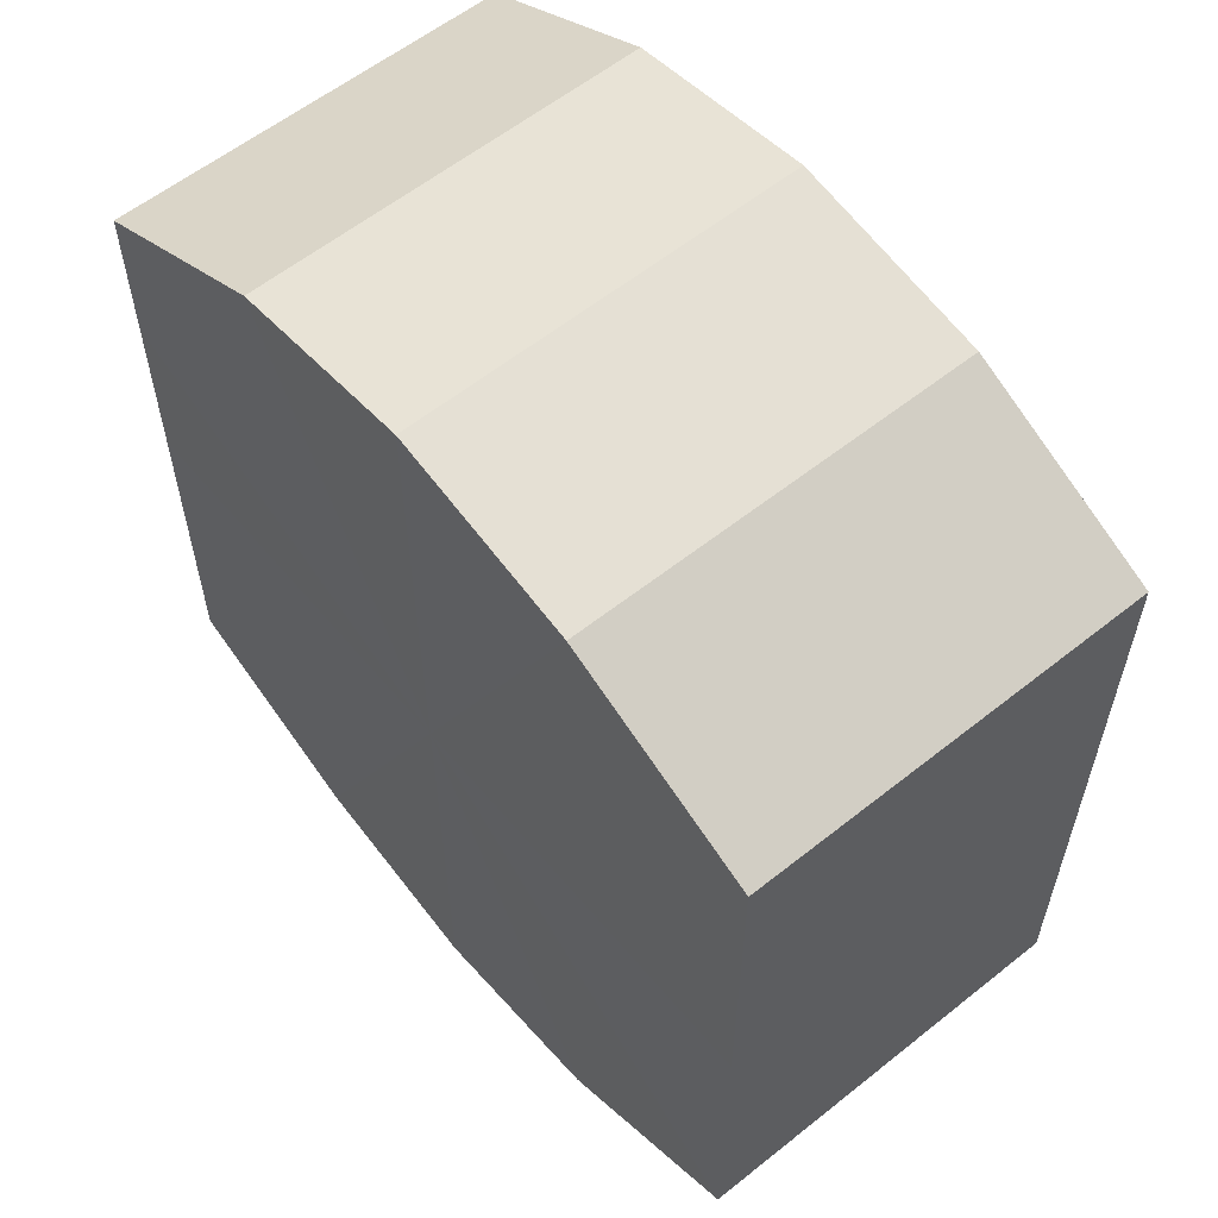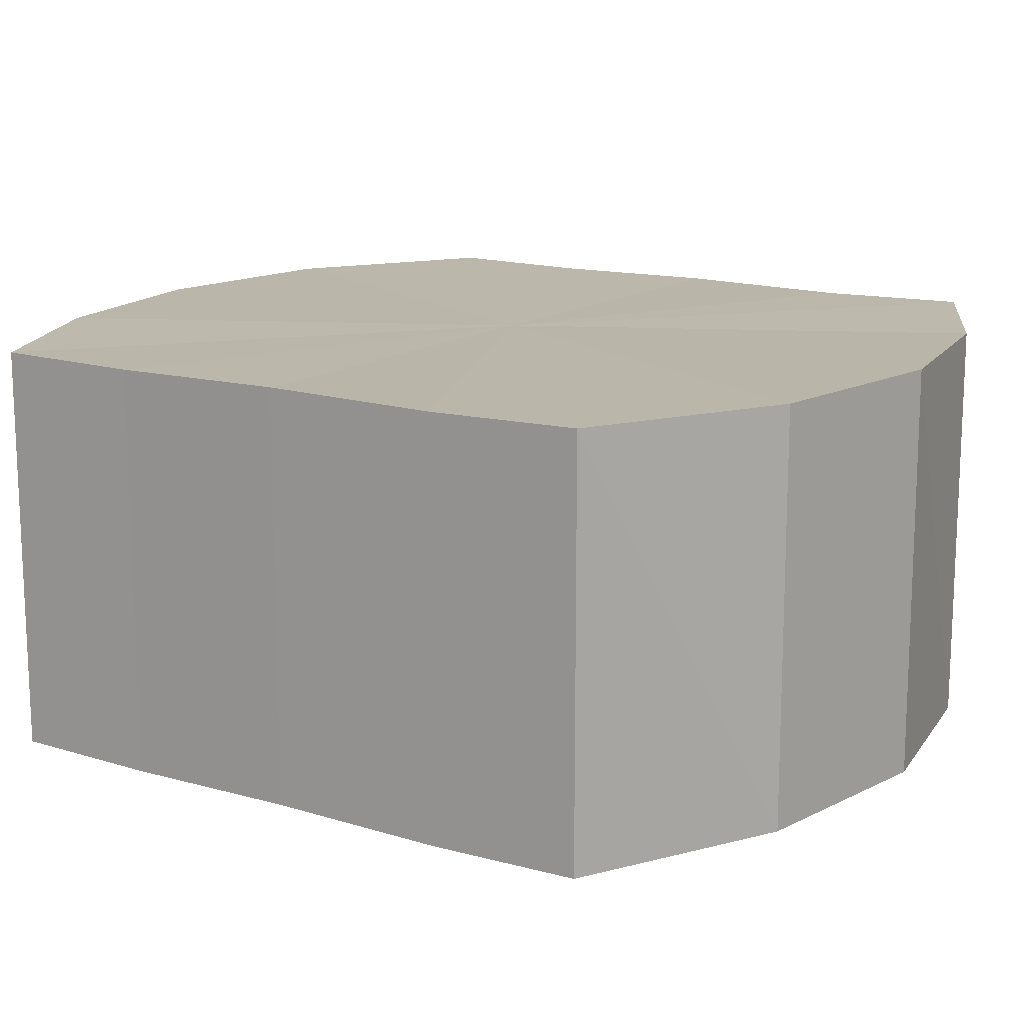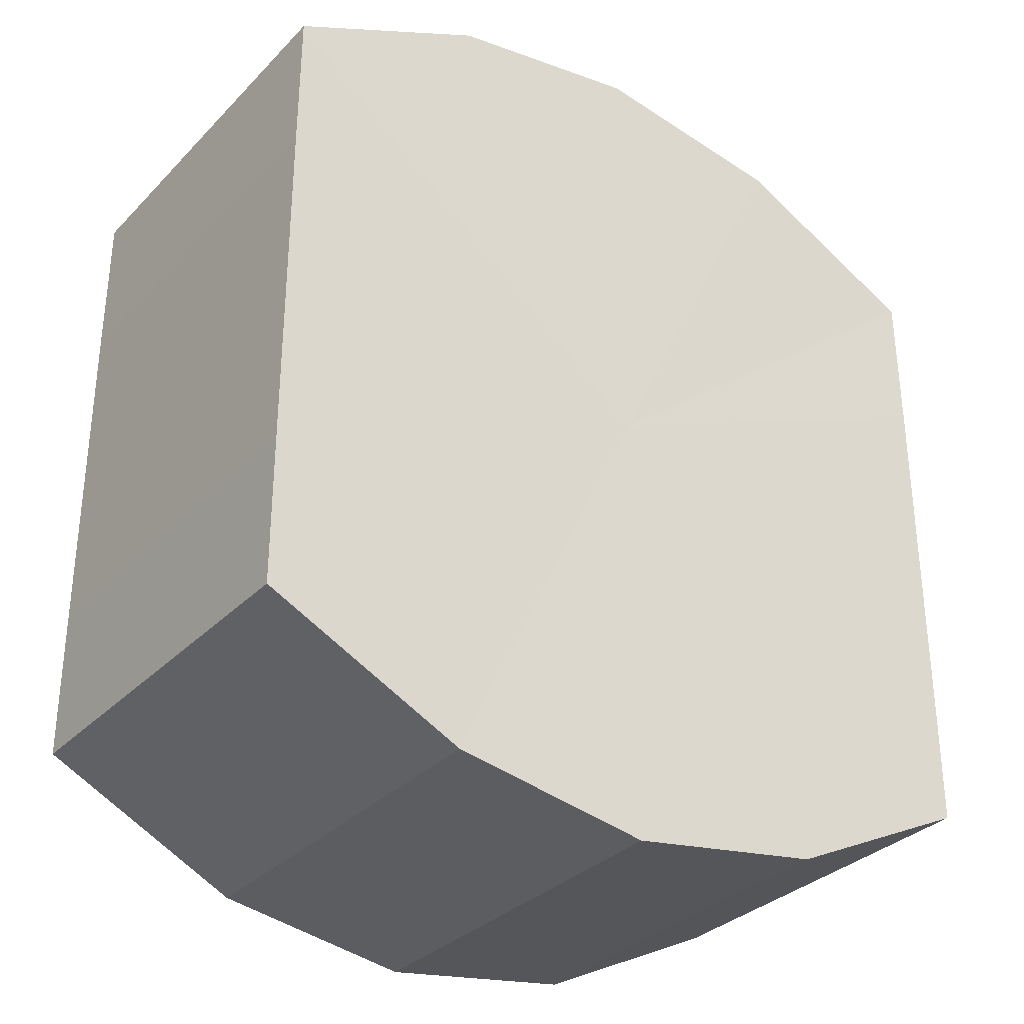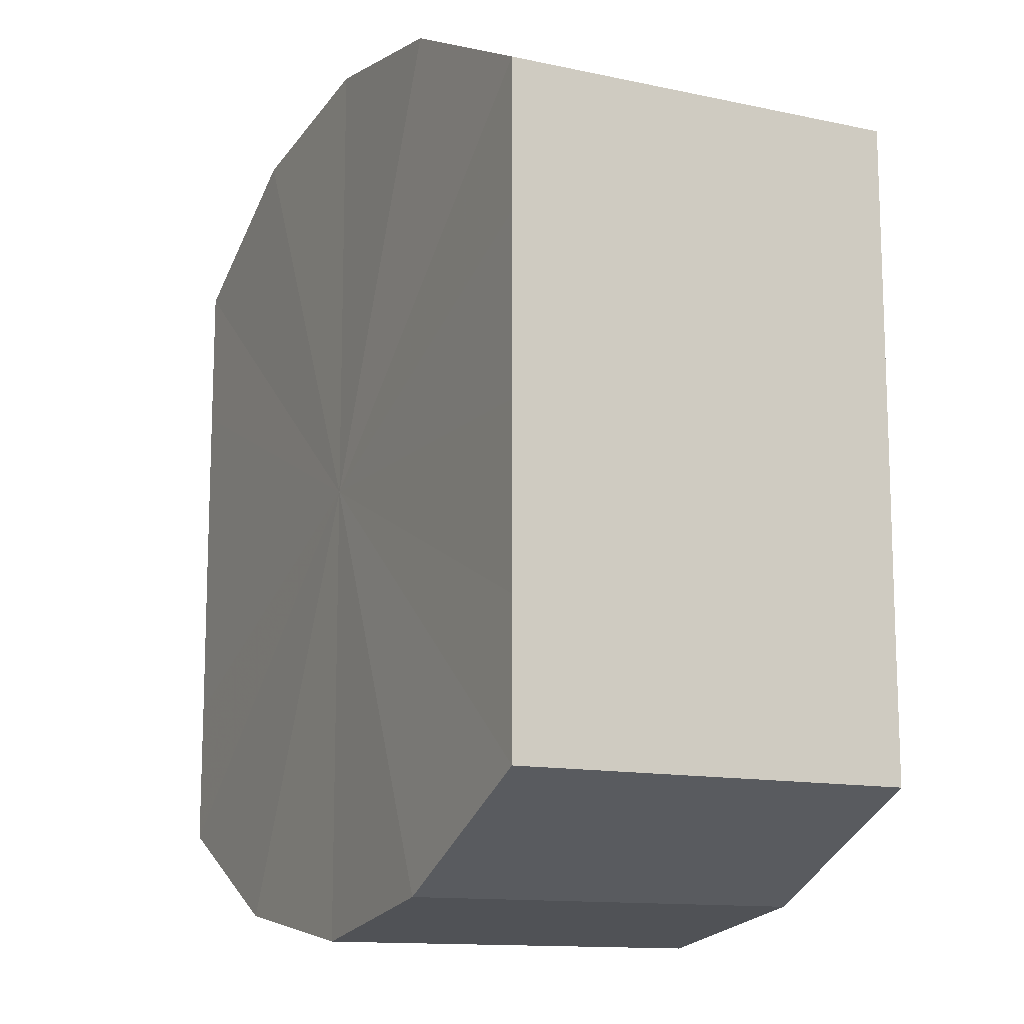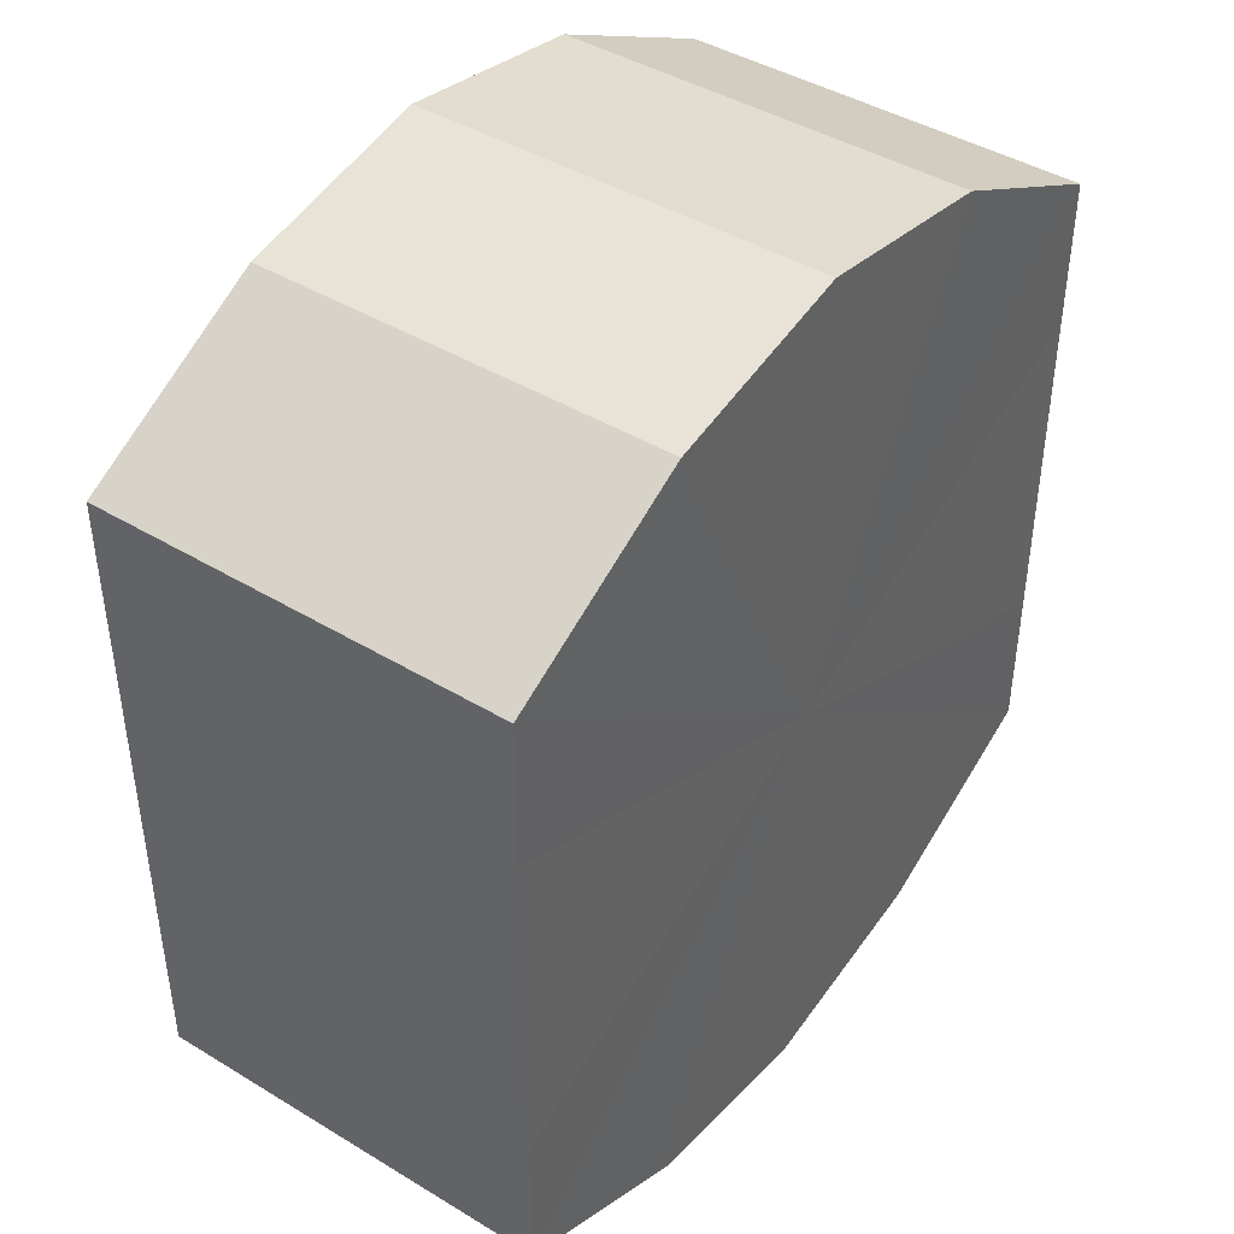
<metadata>
{"format":"obj","ext":"obj","renderer":"f3d","projection":"perspective","resolution":1024,"background":"white","views":[{"elev":58.8,"azim":-129.6,"up":"+Z"},{"elev":14.2,"azim":-57.1,"up":"+Y"},{"elev":-32.4,"azim":-35.8,"up":"+Z"},{"elev":-12.8,"azim":63.4,"up":"+Z"},{"elev":43.2,"azim":125.8,"up":"+Z"}]}
</metadata>
<code>
o 7847
v 2174 1862 13.59
v 2174 1862 13.6
v 2174 1862 13.59
v 2174 1862 13.6
v 2174 1862 13.6
v 2174 1862 13.6
v 2174 1862 13.6
v 2174 1862 13.61
v 2174 1862 13.6
v 2174 1862 13.6
v 2174 1862 13.6
v 2174 1862 13.62
v 2174 1862 13.61
v 2174 1862 13.61
v 2174 1862 13.61
v 2174 1862 13.63
v 2174 1862 13.62
v 2174 1862 13.62
v 2174 1862 13.62
v 2174 1862 13.63
v 2174 1862 13.63
v 2174 1862 13.63
v 2174 1862 13.63
v 2174 1862 13.64
v 2174 1862 13.63
v 2174 1862 13.63
v 2174 1862 13.63
v 2174 1862 13.64
v 2174 1862 13.64
v 2174 1862 13.64
v 2174 1862 13.64
v 2174 1862 13.64
v 2174 1862 13.59
v 2174 1862 13.6
v 2174 1862 13.6
v 2174 1862 13.6
v 2174 1862 13.6
v 2174 1862 13.6
v 2174 1862 13.59
v 2174 1862 13.6
v 2174 1862 13.6
v 2174 1862 13.61
v 2174 1862 13.61
v 2174 1862 13.61
v 2174 1862 13.6
v 2174 1862 13.62
v 2174 1862 13.61
v 2174 1862 13.62
v 2174 1862 13.62
v 2174 1862 13.63
v 2174 1862 13.62
v 2174 1862 13.63
v 2174 1862 13.63
v 2174 1862 13.63
v 2174 1862 13.63
v 2174 1862 13.64
v 2174 1862 13.63
v 2174 1862 13.64
v 2174 1862 13.64
v 2174 1862 13.63
v 2174 1862 13.63
v 2174 1862 13.64
v 2174 1862 13.64
v 2174 1862 13.64
v 2174 1862 13.62
v 2174 1862 13.6
v 2174 1862 13.59
v 2174 1862 13.6
v 2174 1862 13.6
v 2174 1862 13.61
v 2174 1862 13.6
v 2174 1862 13.62
v 2174 1862 13.61
v 2174 1862 13.63
v 2174 1862 13.62
v 2174 1862 13.63
v 2174 1862 13.63
v 2174 1862 13.64
v 2174 1862 13.63
v 2174 1862 13.64
v 2174 1862 13.64
v 2174 1862 13.62
v 2174 1862 13.59
v 2174 1862 13.6
v 2174 1862 13.6
v 2174 1862 13.6
v 2174 1862 13.6
v 2174 1862 13.61
v 2174 1862 13.61
v 2174 1862 13.62
v 2174 1862 13.62
v 2174 1862 13.63
v 2174 1862 13.63
v 2174 1862 13.63
v 2174 1862 13.63
v 2174 1862 13.64
v 2174 1862 13.64
v 2174 1862 13.64
f 1 2 3
f 2 4 5
f 6 1 7
f 4 8 9
f 10 6 11
f 8 12 13
f 14 10 15
f 12 16 17
f 18 14 19
f 16 20 21
f 22 18 23
f 20 24 25
f 26 22 27
f 24 28 29
f 30 26 31
f 28 30 32
f 33 34 35
f 35 36 37
f 38 39 33
f 40 41 38
f 37 42 43
f 44 45 40
f 46 47 44
f 43 48 49
f 50 51 46
f 52 53 50
f 49 54 55
f 56 57 52
f 58 59 56
f 55 60 61
f 62 63 58
f 61 64 62
f 65 66 67
f 65 68 66
f 65 67 69
f 65 70 68
f 65 69 71
f 65 72 70
f 65 71 73
f 65 74 72
f 65 73 75
f 65 76 74
f 65 75 77
f 65 78 76
f 65 77 79
f 65 80 78
f 65 79 81
f 65 81 80
f 82 83 84
f 82 85 83
f 82 84 86
f 82 87 85
f 82 86 88
f 82 89 87
f 82 88 90
f 82 91 89
f 82 90 92
f 82 93 91
f 82 92 94
f 82 95 93
f 82 94 96
f 82 97 95
f 82 96 98
f 82 98 97

</code>
